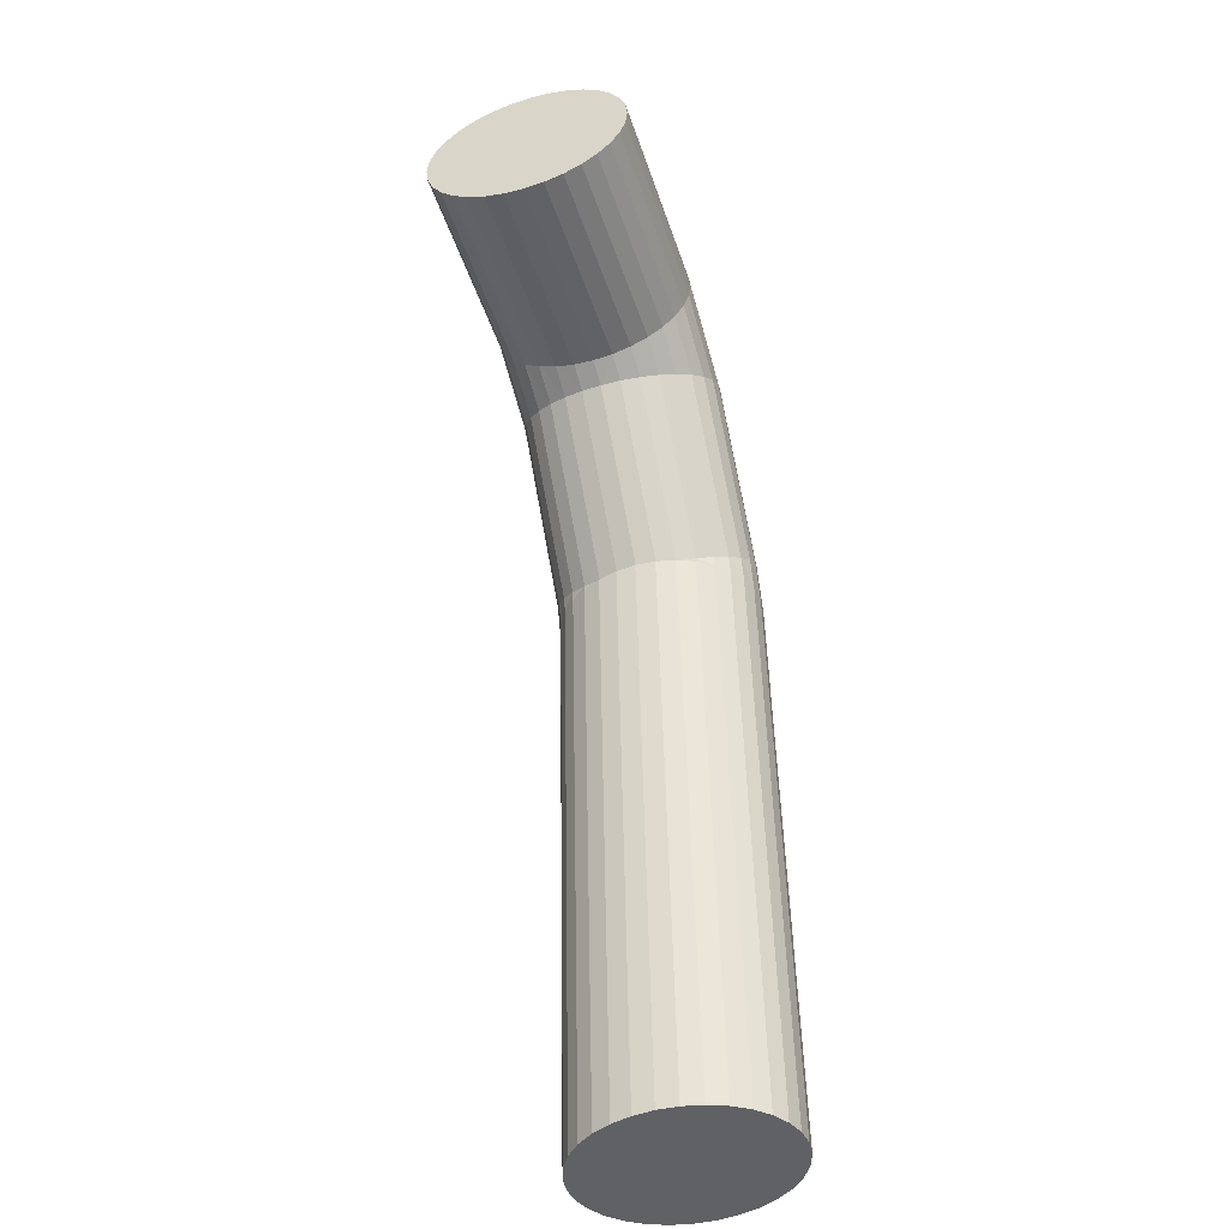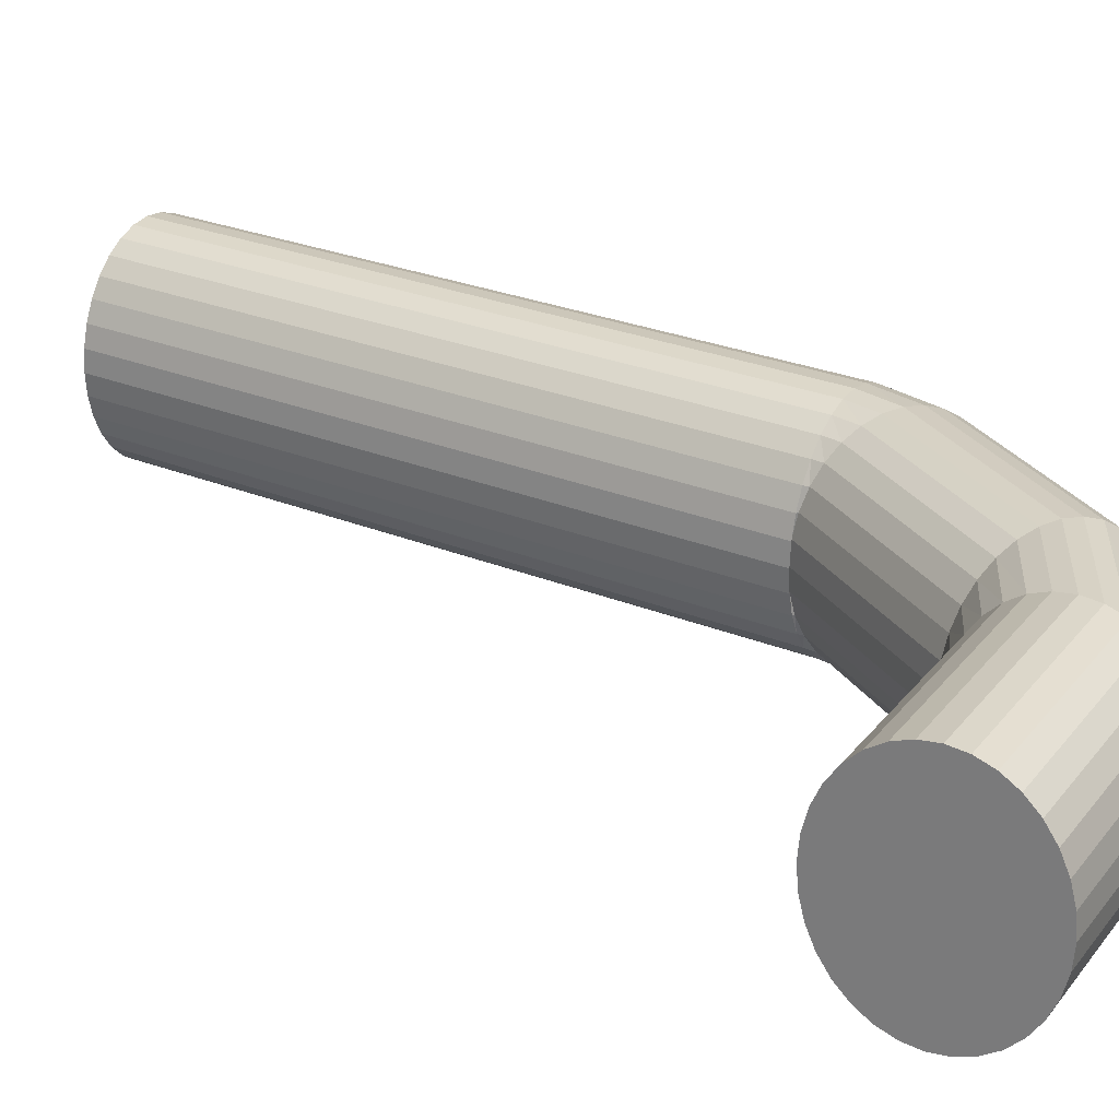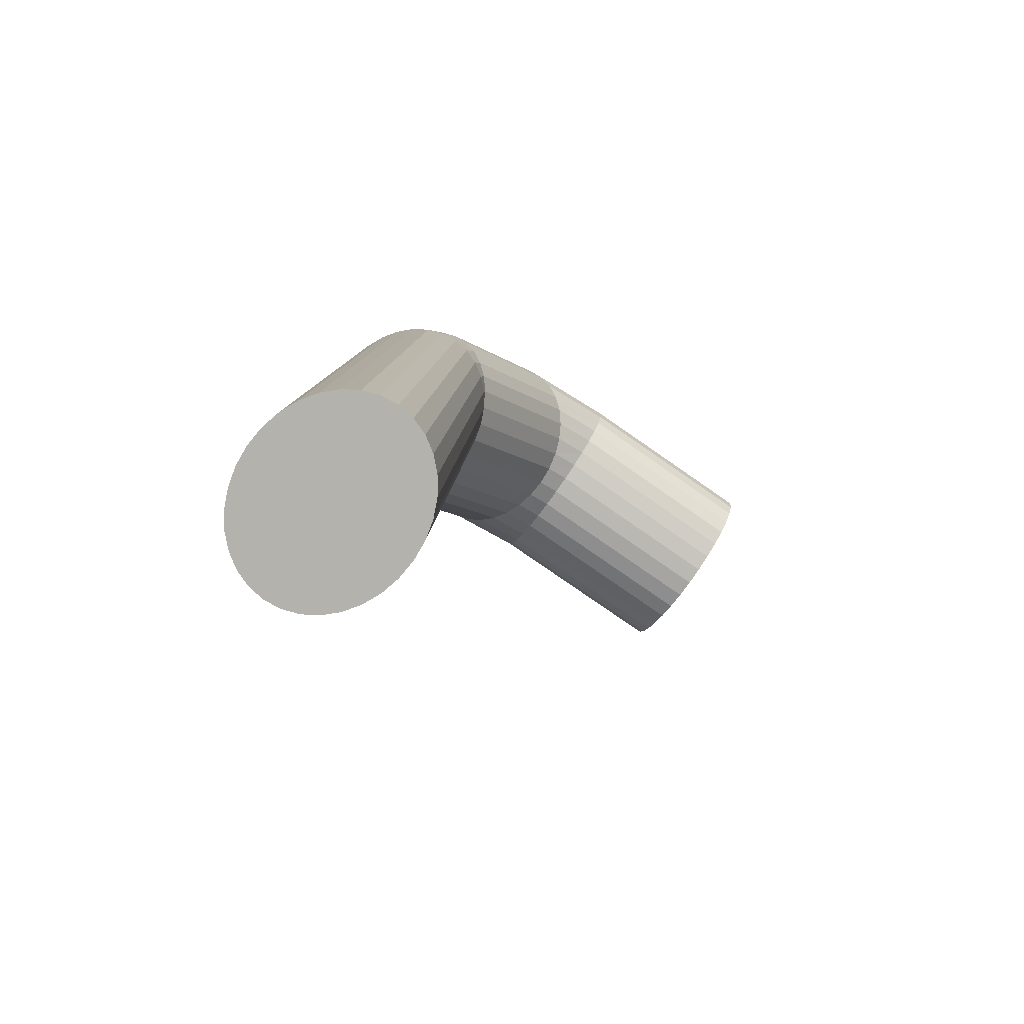
<metadata>
{"format":"obj","ext":"obj","renderer":"f3d","projection":"perspective","resolution":1024,"background":"white","views":[{"elev":-48.9,"azim":108.2,"up":"+Y"},{"elev":26.6,"azim":119.3,"up":"+Z"},{"elev":-78.2,"azim":-34.8,"up":"+Y"}]}
</metadata>
<code>
o tail
v 0.2078 0.5145 -0.15
v 0.5078 0.5145 -0.15
v 0.2078 0.4902 -0.1471
v 0.5078 0.4902 -0.1471
v 0.2078 0.4667 -0.1386
v 0.5078 0.4667 -0.1386
v 0.2078 0.4451 -0.1247
v 0.5078 0.4451 -0.1247
v 0.2078 0.4262 -0.1061
v 0.5078 0.4262 -0.1061
v 0.2078 0.4106 -0.08334
v 0.5078 0.4106 -0.08334
v 0.2078 0.3991 -0.0574
v 0.5078 0.3991 -0.0574
v 0.2078 0.3919 -0.02926
v 0.5078 0.3919 -0.02926
v 0.2078 0.3895 -0
v 0.5078 0.3895 -0
v 0.2078 0.3919 0.02926
v 0.5078 0.3919 0.02926
v 0.2078 0.3991 0.0574
v 0.5078 0.3991 0.0574
v 0.2078 0.4106 0.08334
v 0.5078 0.4106 0.08334
v 0.2078 0.4262 0.1061
v 0.5078 0.4262 0.1061
v 0.2078 0.4451 0.1247
v 0.5078 0.4451 0.1247
v 0.2078 0.4667 0.1386
v 0.5078 0.4667 0.1386
v 0.2078 0.4902 0.1471
v 0.5078 0.4902 0.1471
v 0.2078 0.5145 0.15
v 0.5078 0.5145 0.15
v 0.2078 0.5389 0.1471
v 0.5078 0.5389 0.1471
v 0.2078 0.5624 0.1386
v 0.5078 0.5624 0.1386
v 0.2078 0.584 0.1247
v 0.5078 0.584 0.1247
v 0.2078 0.6029 0.1061
v 0.5078 0.6029 0.1061
v 0.2078 0.6185 0.08334
v 0.5078 0.6185 0.08334
v 0.2078 0.63 0.0574
v 0.5078 0.63 0.0574
v 0.2078 0.6371 0.02926
v 0.5078 0.6371 0.02926
v 0.2078 0.6395 -0
v 0.5078 0.6395 -0
v 0.2078 0.6371 -0.02926
v 0.5078 0.6371 -0.02926
v 0.2078 0.63 -0.0574
v 0.5078 0.63 -0.0574
v 0.2078 0.6185 -0.08334
v 0.5078 0.6185 -0.08334
v 0.2078 0.6029 -0.1061
v 0.5078 0.6029 -0.1061
v 0.2078 0.584 -0.1247
v 0.5078 0.584 -0.1247
v 0.2078 0.5624 -0.1386
v 0.5078 0.5624 -0.1386
v 0.2078 0.5389 -0.1471
v 0.5078 0.5389 -0.1471
v 0.07116 0.4459 -0.15
v 0.09107 0.4318 -0.1471
v 0.1102 0.4182 -0.1386
v 0.1279 0.4057 -0.1247
v 0.1433 0.3948 -0.1061
v 0.156 0.3858 -0.08334
v 0.1654 0.3792 -0.0574
v 0.1712 0.375 -0.02926
v 0.1732 0.3737 -0
v 0.1712 0.375 0.02926
v 0.1654 0.3792 0.0574
v 0.156 0.3858 0.08334
v 0.1433 0.3948 0.1061
v 0.1279 0.4057 0.1247
v 0.1102 0.4182 0.1386
v 0.09107 0.4318 0.1471
v 0.07116 0.4459 0.15
v 0.05125 0.4599 0.1471
v 0.03211 0.4735 0.1386
v 0.01447 0.486 0.1247
v -0.000996 0.4969 0.1061
v -0.01369 0.5059 0.08334
v -0.02312 0.5126 0.0574
v -0.02892 0.5167 0.02926
v -0.03088 0.518 -0
v -0.02892 0.5167 -0.02926
v -0.02312 0.5126 -0.0574
v -0.01369 0.5059 -0.08334
v -0.000996 0.4969 -0.1061
v 0.01447 0.486 -0.1247
v 0.03211 0.4735 -0.1386
v 0.05125 0.4599 -0.1471
v -0.09166 0.2157 -0.15
v -0.07175 0.2016 -0.1471
v -0.05261 0.1881 -0.1386
v -0.03497 0.1756 -0.1247
v -0.0195 0.1647 -0.1061
v -0.006811 0.1557 -0.08334
v 0.002619 0.149 -0.0574
v 0.008425 0.1449 -0.02926
v 0.01039 0.1435 -0
v 0.008425 0.1449 0.02926
v 0.002619 0.149 0.0574
v -0.006811 0.1557 0.08334
v -0.0195 0.1647 0.1061
v -0.03497 0.1756 0.1247
v -0.05261 0.1881 0.1386
v -0.07175 0.2016 0.1471
v -0.09166 0.2157 0.15
v -0.1116 0.2298 0.1471
v -0.1307 0.2433 0.1386
v -0.1484 0.2558 0.1247
v -0.1638 0.2668 0.1061
v -0.1765 0.2757 0.08334
v -0.1859 0.2824 0.0574
v -0.1917 0.2865 0.02926
v -0.1937 0.2879 -0
v -0.1917 0.2865 -0.02926
v -0.1859 0.2824 -0.0574
v -0.1765 0.2757 -0.08334
v -0.1638 0.2668 -0.1061
v -0.1484 0.2558 -0.1247
v -0.1307 0.2433 -0.1386
v -0.1116 0.2298 -0.1471
v -0.1098 0.1542 -0.15
v -0.08549 0.1528 -0.1471
v -0.06208 0.1514 -0.1386
v -0.0405 0.1501 -0.1247
v -0.0216 0.149 -0.1061
v -0.006078 0.1481 -0.08334
v 0.005453 0.1474 -0.0574
v 0.01255 0.147 -0.02926
v 0.01495 0.1468 -0
v 0.01255 0.147 0.02926
v 0.005453 0.1474 0.0574
v -0.006078 0.1481 0.08334
v -0.0216 0.149 0.1061
v -0.0405 0.1501 0.1247
v -0.06208 0.1514 0.1386
v -0.08549 0.1528 0.1471
v -0.1098 0.1542 0.15
v -0.1342 0.1557 0.1471
v -0.1576 0.1571 0.1386
v -0.1792 0.1583 0.1247
v -0.1981 0.1595 0.1061
v -0.2136 0.1604 0.08334
v -0.2251 0.1611 0.0574
v -0.2322 0.1615 0.02926
v -0.2346 0.1616 -0
v -0.2322 0.1615 -0.02926
v -0.2251 0.1611 -0.0574
v -0.2136 0.1604 -0.08334
v -0.1981 0.1595 -0.1061
v -0.1792 0.1583 -0.1247
v -0.1576 0.1571 -0.1386
v -0.1342 0.1557 -0.1471
v -0.1272 -0.1385 -0.15
v -0.1029 -0.1399 -0.1471
v -0.07944 -0.1413 -0.1386
v -0.05787 -0.1426 -0.1247
v -0.03896 -0.1437 -0.1061
v -0.02345 -0.1446 -0.08334
v -0.01191 -0.1453 -0.0574
v -0.004813 -0.1458 -0.02926
v -0.002415 -0.1459 -0
v -0.004813 -0.1458 0.02926
v -0.01191 -0.1453 0.0574
v -0.02345 -0.1446 0.08334
v -0.03896 -0.1437 0.1061
v -0.05787 -0.1426 0.1247
v -0.07944 -0.1413 0.1386
v -0.1029 -0.1399 0.1471
v -0.1272 -0.1385 0.15
v -0.1515 -0.137 0.1471
v -0.1749 -0.1357 0.1386
v -0.1965 -0.1344 0.1247
v -0.2154 -0.1333 0.1061
v -0.2309 -0.1323 0.08334
v -0.2425 -0.1317 0.0574
v -0.2496 -0.1312 0.02926
v -0.252 -0.1311 -0
v -0.2496 -0.1312 -0.02926
v -0.2425 -0.1317 -0.0574
v -0.2309 -0.1323 -0.08334
v -0.2154 -0.1333 -0.1061
v -0.1965 -0.1344 -0.1247
v -0.1749 -0.1357 -0.1386
v -0.1515 -0.137 -0.1471
v -0.136 -0.2877 -0.15
v -0.1117 -0.2891 -0.1471
v -0.0883 -0.2905 -0.1386
v -0.06672 -0.2918 -0.1247
v -0.04782 -0.2929 -0.1061
v -0.0323 -0.2939 -0.08334
v -0.02077 -0.2945 -0.0574
v -0.01367 -0.295 -0.02926
v -0.01127 -0.2951 -0
v -0.01367 -0.295 0.02926
v -0.02077 -0.2945 0.0574
v -0.0323 -0.2939 0.08334
v -0.04782 -0.2929 0.1061
v -0.06672 -0.2918 0.1247
v -0.0883 -0.2905 0.1386
v -0.1117 -0.2891 0.1471
v -0.136 -0.2877 0.15
v -0.1604 -0.2863 0.1471
v -0.1838 -0.2849 0.1386
v -0.2054 -0.2836 0.1247
v -0.2243 -0.2825 0.1061
v -0.2398 -0.2815 0.08334
v -0.2513 -0.2809 0.0574
v -0.2584 -0.2804 0.02926
v -0.2608 -0.2803 -0
v -0.2584 -0.2804 -0.02926
v -0.2513 -0.2809 -0.0574
v -0.2398 -0.2815 -0.08334
v -0.2243 -0.2825 -0.1061
v -0.2054 -0.2836 -0.1247
v -0.1838 -0.2849 -0.1386
v -0.1604 -0.2863 -0.1471
v -0.1582 -0.661 -0.15
v -0.1339 -0.6624 -0.1471
v -0.1104 -0.6638 -0.1386
v -0.08887 -0.6651 -0.1247
v -0.06996 -0.6662 -0.1061
v -0.05444 -0.6671 -0.08334
v -0.04291 -0.6678 -0.0574
v -0.03581 -0.6683 -0.02926
v -0.03342 -0.6684 -0
v -0.03581 -0.6683 0.02926
v -0.04291 -0.6678 0.0574
v -0.05444 -0.6671 0.08334
v -0.06996 -0.6662 0.1061
v -0.08887 -0.6651 0.1247
v -0.1104 -0.6638 0.1386
v -0.1339 -0.6624 0.1471
v -0.1582 -0.661 0.15
v -0.1825 -0.6595 0.1471
v -0.2059 -0.6582 0.1386
v -0.2275 -0.6569 0.1247
v -0.2464 -0.6558 0.1061
v -0.2619 -0.6548 0.08334
v -0.2735 -0.6542 0.0574
v -0.2806 -0.6537 0.02926
v -0.283 -0.6536 -0
v -0.2806 -0.6537 -0.02926
v -0.2735 -0.6542 -0.0574
v -0.2619 -0.6548 -0.08334
v -0.2464 -0.6558 -0.1061
v -0.2275 -0.6569 -0.1247
v -0.2059 -0.6582 -0.1386
v -0.1825 -0.6595 -0.1471
v -0.1639 -0.7577 -0.15
v -0.1396 -0.7592 -0.1471
v -0.1162 -0.7605 -0.1386
v -0.09461 -0.7618 -0.1247
v -0.0757 -0.7629 -0.1061
v -0.06018 -0.7639 -0.08334
v -0.04865 -0.7646 -0.0574
v -0.04155 -0.765 -0.02926
v -0.03915 -0.7651 -0
v -0.04155 -0.765 0.02926
v -0.04865 -0.7646 0.0574
v -0.06018 -0.7639 0.08334
v -0.0757 -0.7629 0.1061
v -0.09461 -0.7618 0.1247
v -0.1162 -0.7605 0.1386
v -0.1396 -0.7592 0.1471
v -0.1639 -0.7577 0.15
v -0.1883 -0.7563 0.1471
v -0.2117 -0.7549 0.1386
v -0.2333 -0.7536 0.1247
v -0.2522 -0.7525 0.1061
v -0.2677 -0.7516 0.08334
v -0.2792 -0.7509 0.0574
v -0.2863 -0.7505 0.02926
v -0.2887 -0.7503 -0
v -0.2863 -0.7505 -0.02926
v -0.2792 -0.7509 -0.0574
v -0.2677 -0.7516 -0.08334
v -0.2522 -0.7525 -0.1061
v -0.2333 -0.7536 -0.1247
v -0.2117 -0.7549 -0.1386
v -0.1883 -0.7563 -0.1471
f 2 3 1
f 4 5 3
f 6 7 5
f 8 9 7
f 10 11 9
f 12 13 11
f 14 15 13
f 16 17 15
f 18 19 17
f 20 21 19
f 22 23 21
f 24 25 23
f 26 27 25
f 28 29 27
f 30 31 29
f 32 33 31
f 34 35 33
f 36 37 35
f 37 40 39
f 40 41 39
f 42 43 41
f 44 45 43
f 46 47 45
f 48 49 47
f 50 51 49
f 52 53 51
f 54 55 53
f 56 57 55
f 57 60 59
f 60 61 59
f 38 22 6
f 62 63 61
f 64 1 63
f 5 68 67
f 68 99 67
f 25 76 23
f 43 85 41
f 59 95 94
f 15 73 72
f 35 81 33
f 51 91 90
f 7 69 68
f 27 77 25
f 45 86 43
f 61 96 95
f 19 73 17
f 37 82 35
f 53 92 91
f 9 70 69
f 29 78 27
f 47 87 45
f 1 66 65
f 63 65 96
f 21 74 19
f 39 83 37
f 55 93 92
f 11 71 70
f 31 79 29
f 49 88 47
f 3 67 66
f 23 75 21
f 41 84 39
f 57 94 93
f 13 72 71
f 33 80 31
f 49 90 89
f 103 134 102
f 95 126 94
f 81 114 113
f 69 100 68
f 96 127 95
f 83 114 82
f 70 101 69
f 65 128 96
f 83 116 115
f 71 102 70
f 84 117 116
f 72 103 71
f 86 117 85
f 73 104 72
f 87 118 86
f 74 105 73
f 88 119 87
f 75 106 74
f 89 120 88
f 76 107 75
f 89 122 121
f 77 108 76
f 91 122 90
f 77 110 109
f 92 123 91
f 79 110 78
f 66 97 65
f 93 124 92
f 79 112 111
f 67 98 66
f 94 125 93
f 81 112 80
f 138 169 137
f 116 149 148
f 104 135 103
f 117 150 149
f 105 136 104
f 118 151 150
f 105 138 137
f 119 152 151
f 106 139 138
f 120 153 152
f 107 140 139
f 122 153 121
f 108 141 140
f 123 154 122
f 109 142 141
f 124 155 123
f 110 143 142
f 98 129 97
f 125 156 124
f 111 144 143
f 99 130 98
f 126 157 125
f 112 145 144
f 100 131 99
f 127 158 126
f 113 146 145
f 101 132 100
f 128 159 127
f 114 147 146
f 102 133 101
f 97 160 128
f 115 148 147
f 172 205 204
f 152 183 151
f 138 171 170
f 152 185 184
f 139 172 171
f 154 185 153
f 140 173 172
f 154 187 186
f 141 174 173
f 156 187 155
f 143 174 142
f 130 161 129
f 157 188 156
f 144 175 143
f 130 163 162
f 158 189 157
f 144 177 176
f 132 163 131
f 159 190 158
f 146 177 145
f 132 165 164
f 159 192 191
f 147 178 146
f 134 165 133
f 129 192 160
f 148 179 147
f 134 167 166
f 149 180 148
f 136 167 135
f 149 182 181
f 136 169 168
f 151 182 150
f 208 239 207
f 186 219 218
f 173 206 205
f 188 219 187
f 175 206 174
f 162 193 161
f 189 220 188
f 176 207 175
f 162 195 194
f 190 221 189
f 176 209 208
f 164 195 163
f 191 222 190
f 178 209 177
f 164 197 196
f 191 224 223
f 178 211 210
f 166 197 165
f 161 224 192
f 180 211 179
f 166 199 198
f 181 212 180
f 167 200 199
f 181 214 213
f 168 201 200
f 183 214 182
f 170 201 169
f 184 215 183
f 171 202 170
f 185 216 184
f 172 203 171
f 186 217 185
f 243 274 242
f 195 226 194
f 222 253 221
f 209 240 208
f 196 227 195
f 222 255 254
f 210 241 209
f 196 229 228
f 223 256 255
f 210 243 242
f 198 229 197
f 224 225 256
f 212 243 211
f 198 231 230
f 212 245 244
f 200 231 199
f 213 246 245
f 201 232 200
f 215 246 214
f 201 234 233
f 216 247 215
f 203 234 202
f 217 248 216
f 204 235 203
f 217 250 249
f 204 237 236
f 218 251 250
f 206 237 205
f 219 252 251
f 206 239 238
f 194 225 193
f 220 253 252
f 230 261 229
f 225 288 256
f 244 275 243
f 230 263 262
f 244 277 276
f 231 264 263
f 246 277 245
f 233 264 232
f 246 279 278
f 234 265 233
f 248 279 247
f 234 267 266
f 249 280 248
f 236 267 235
f 250 281 249
f 236 269 268
f 251 282 250
f 237 270 269
f 252 283 251
f 238 271 270
f 225 258 257
f 253 284 252
f 240 271 239
f 226 259 258
f 254 285 253
f 240 273 272
f 228 259 227
f 255 286 254
f 242 273 241
f 228 261 260
f 255 288 287
f 272 280 288
f 2 4 3
f 4 6 5
f 6 8 7
f 8 10 9
f 10 12 11
f 12 14 13
f 14 16 15
f 16 18 17
f 18 20 19
f 20 22 21
f 22 24 23
f 24 26 25
f 26 28 27
f 28 30 29
f 30 32 31
f 32 34 33
f 34 36 35
f 36 38 37
f 37 38 40
f 40 42 41
f 42 44 43
f 44 46 45
f 46 48 47
f 48 50 49
f 50 52 51
f 52 54 53
f 54 56 55
f 56 58 57
f 57 58 60
f 60 62 61
f 6 4 2
f 2 64 62
f 62 60 58
f 58 56 54
f 54 52 50
f 50 48 46
f 46 44 42
f 42 40 38
f 38 36 34
f 34 32 30
f 30 28 26
f 26 24 22
f 22 20 18
f 18 16 14
f 14 12 10
f 10 8 6
f 6 2 62
f 62 58 54
f 54 50 46
f 46 42 38
f 38 34 30
f 30 26 22
f 22 18 14
f 14 10 6
f 6 62 54
f 54 46 38
f 38 30 22
f 22 14 6
f 6 54 38
f 62 64 63
f 64 2 1
f 5 7 68
f 68 100 99
f 25 77 76
f 43 86 85
f 59 61 95
f 15 17 73
f 35 82 81
f 51 53 91
f 7 9 69
f 27 78 77
f 45 87 86
f 61 63 96
f 19 74 73
f 37 83 82
f 53 55 92
f 9 11 70
f 29 79 78
f 47 88 87
f 1 3 66
f 63 1 65
f 21 75 74
f 39 84 83
f 55 57 93
f 11 13 71
f 31 80 79
f 49 89 88
f 3 5 67
f 23 76 75
f 41 85 84
f 57 59 94
f 13 15 72
f 33 81 80
f 49 51 90
f 103 135 134
f 95 127 126
f 81 82 114
f 69 101 100
f 96 128 127
f 83 115 114
f 70 102 101
f 65 97 128
f 83 84 116
f 71 103 102
f 84 85 117
f 72 104 103
f 86 118 117
f 73 105 104
f 87 119 118
f 74 106 105
f 88 120 119
f 75 107 106
f 89 121 120
f 76 108 107
f 89 90 122
f 77 109 108
f 91 123 122
f 77 78 110
f 92 124 123
f 79 111 110
f 66 98 97
f 93 125 124
f 79 80 112
f 67 99 98
f 94 126 125
f 81 113 112
f 138 170 169
f 116 117 149
f 104 136 135
f 117 118 150
f 105 137 136
f 118 119 151
f 105 106 138
f 119 120 152
f 106 107 139
f 120 121 153
f 107 108 140
f 122 154 153
f 108 109 141
f 123 155 154
f 109 110 142
f 124 156 155
f 110 111 143
f 98 130 129
f 125 157 156
f 111 112 144
f 99 131 130
f 126 158 157
f 112 113 145
f 100 132 131
f 127 159 158
f 113 114 146
f 101 133 132
f 128 160 159
f 114 115 147
f 102 134 133
f 97 129 160
f 115 116 148
f 172 173 205
f 152 184 183
f 138 139 171
f 152 153 185
f 139 140 172
f 154 186 185
f 140 141 173
f 154 155 187
f 141 142 174
f 156 188 187
f 143 175 174
f 130 162 161
f 157 189 188
f 144 176 175
f 130 131 163
f 158 190 189
f 144 145 177
f 132 164 163
f 159 191 190
f 146 178 177
f 132 133 165
f 159 160 192
f 147 179 178
f 134 166 165
f 129 161 192
f 148 180 179
f 134 135 167
f 149 181 180
f 136 168 167
f 149 150 182
f 136 137 169
f 151 183 182
f 208 240 239
f 186 187 219
f 173 174 206
f 188 220 219
f 175 207 206
f 162 194 193
f 189 221 220
f 176 208 207
f 162 163 195
f 190 222 221
f 176 177 209
f 164 196 195
f 191 223 222
f 178 210 209
f 164 165 197
f 191 192 224
f 178 179 211
f 166 198 197
f 161 193 224
f 180 212 211
f 166 167 199
f 181 213 212
f 167 168 200
f 181 182 214
f 168 169 201
f 183 215 214
f 170 202 201
f 184 216 215
f 171 203 202
f 185 217 216
f 172 204 203
f 186 218 217
f 243 275 274
f 195 227 226
f 222 254 253
f 209 241 240
f 196 228 227
f 222 223 255
f 210 242 241
f 196 197 229
f 223 224 256
f 210 211 243
f 198 230 229
f 224 193 225
f 212 244 243
f 198 199 231
f 212 213 245
f 200 232 231
f 213 214 246
f 201 233 232
f 215 247 246
f 201 202 234
f 216 248 247
f 203 235 234
f 217 249 248
f 204 236 235
f 217 218 250
f 204 205 237
f 218 219 251
f 206 238 237
f 219 220 252
f 206 207 239
f 194 226 225
f 220 221 253
f 230 262 261
f 225 257 288
f 244 276 275
f 230 231 263
f 244 245 277
f 231 232 264
f 246 278 277
f 233 265 264
f 246 247 279
f 234 266 265
f 248 280 279
f 234 235 267
f 249 281 280
f 236 268 267
f 250 282 281
f 236 237 269
f 251 283 282
f 237 238 270
f 252 284 283
f 238 239 271
f 225 226 258
f 253 285 284
f 240 272 271
f 226 227 259
f 254 286 285
f 240 241 273
f 228 260 259
f 255 287 286
f 242 274 273
f 228 229 261
f 255 256 288
f 288 257 258
f 258 259 260
f 260 261 262
f 262 263 264
f 264 265 266
f 266 267 268
f 268 269 270
f 270 271 272
f 272 273 274
f 274 275 276
f 276 277 278
f 278 279 280
f 280 281 282
f 282 283 284
f 284 285 286
f 286 287 288
f 288 258 260
f 260 262 264
f 264 266 268
f 268 270 272
f 272 274 276
f 276 278 280
f 280 282 284
f 284 286 288
f 288 260 264
f 264 268 272
f 272 276 280
f 280 284 288
f 288 264 272

</code>
